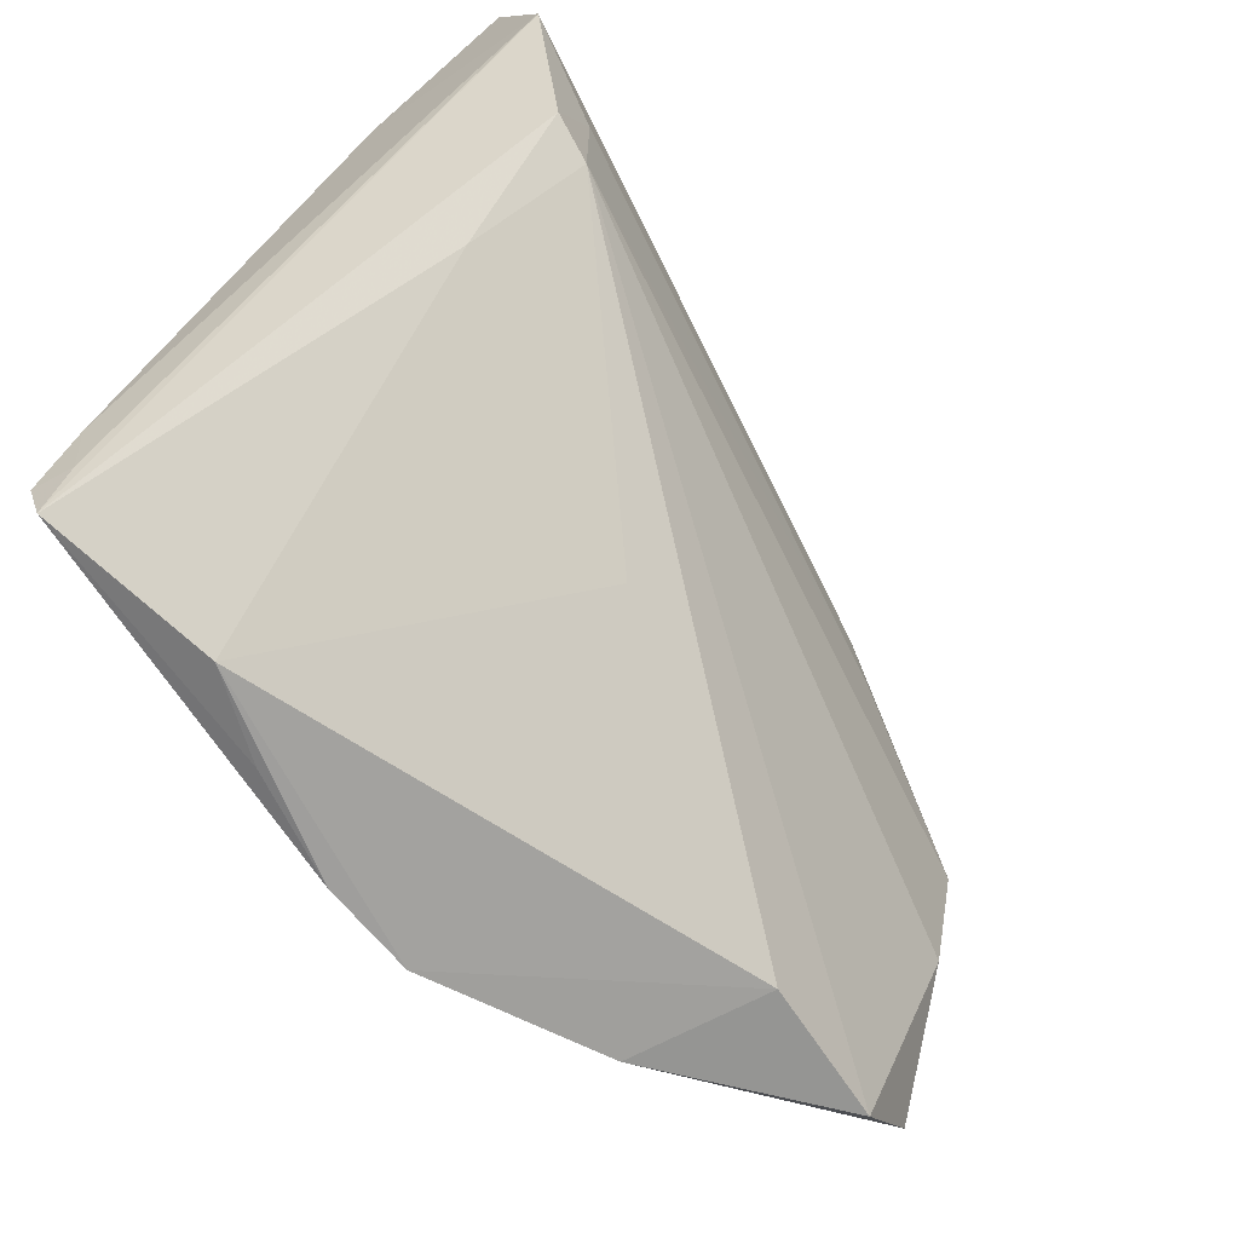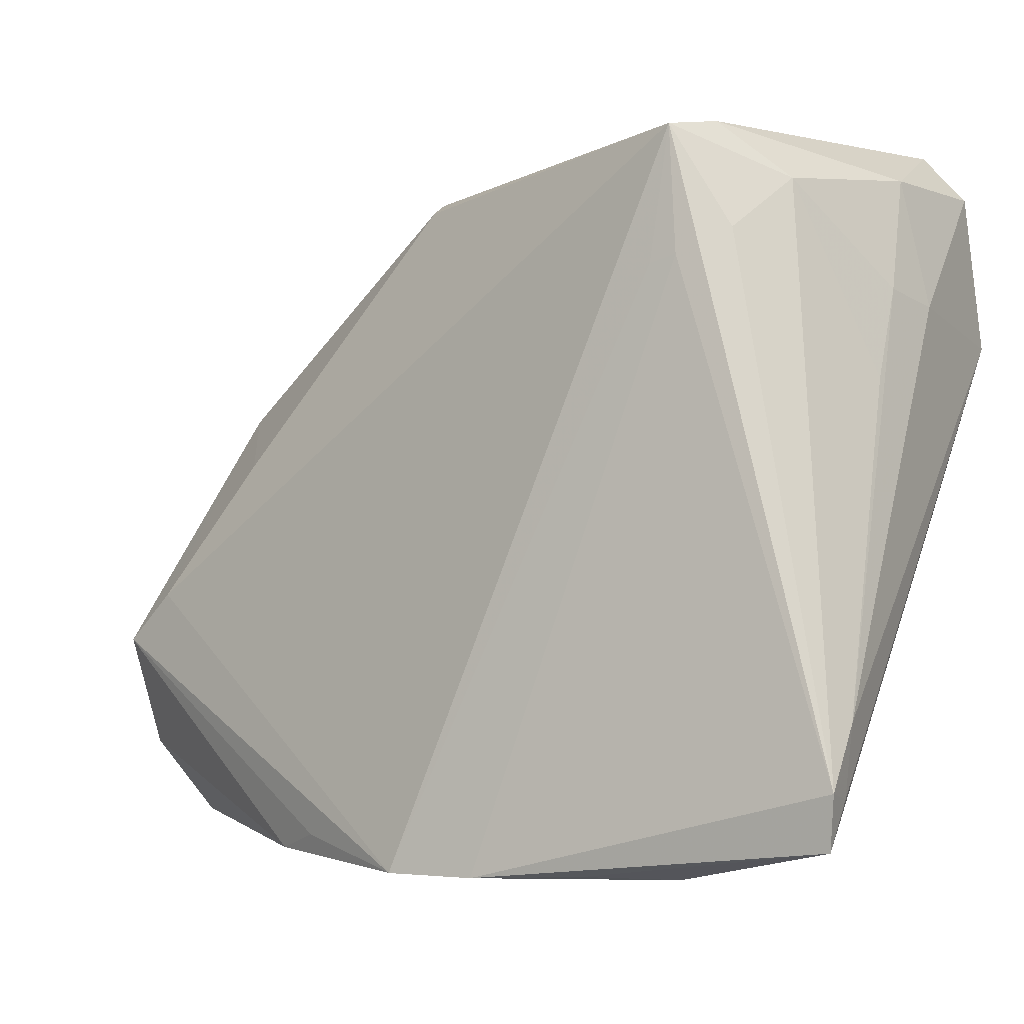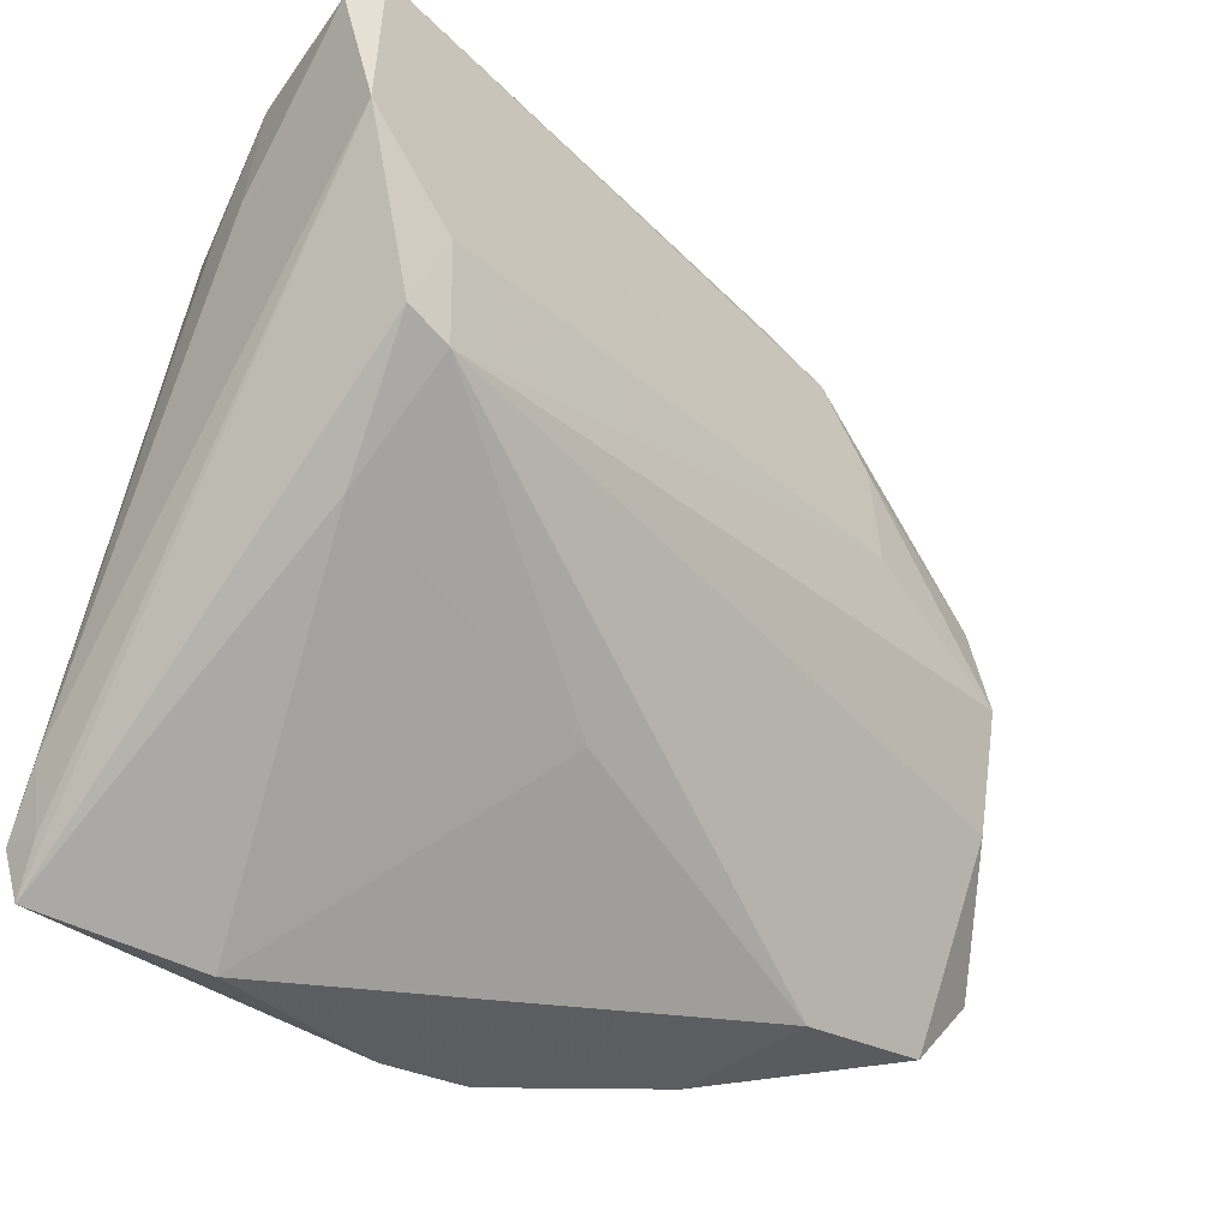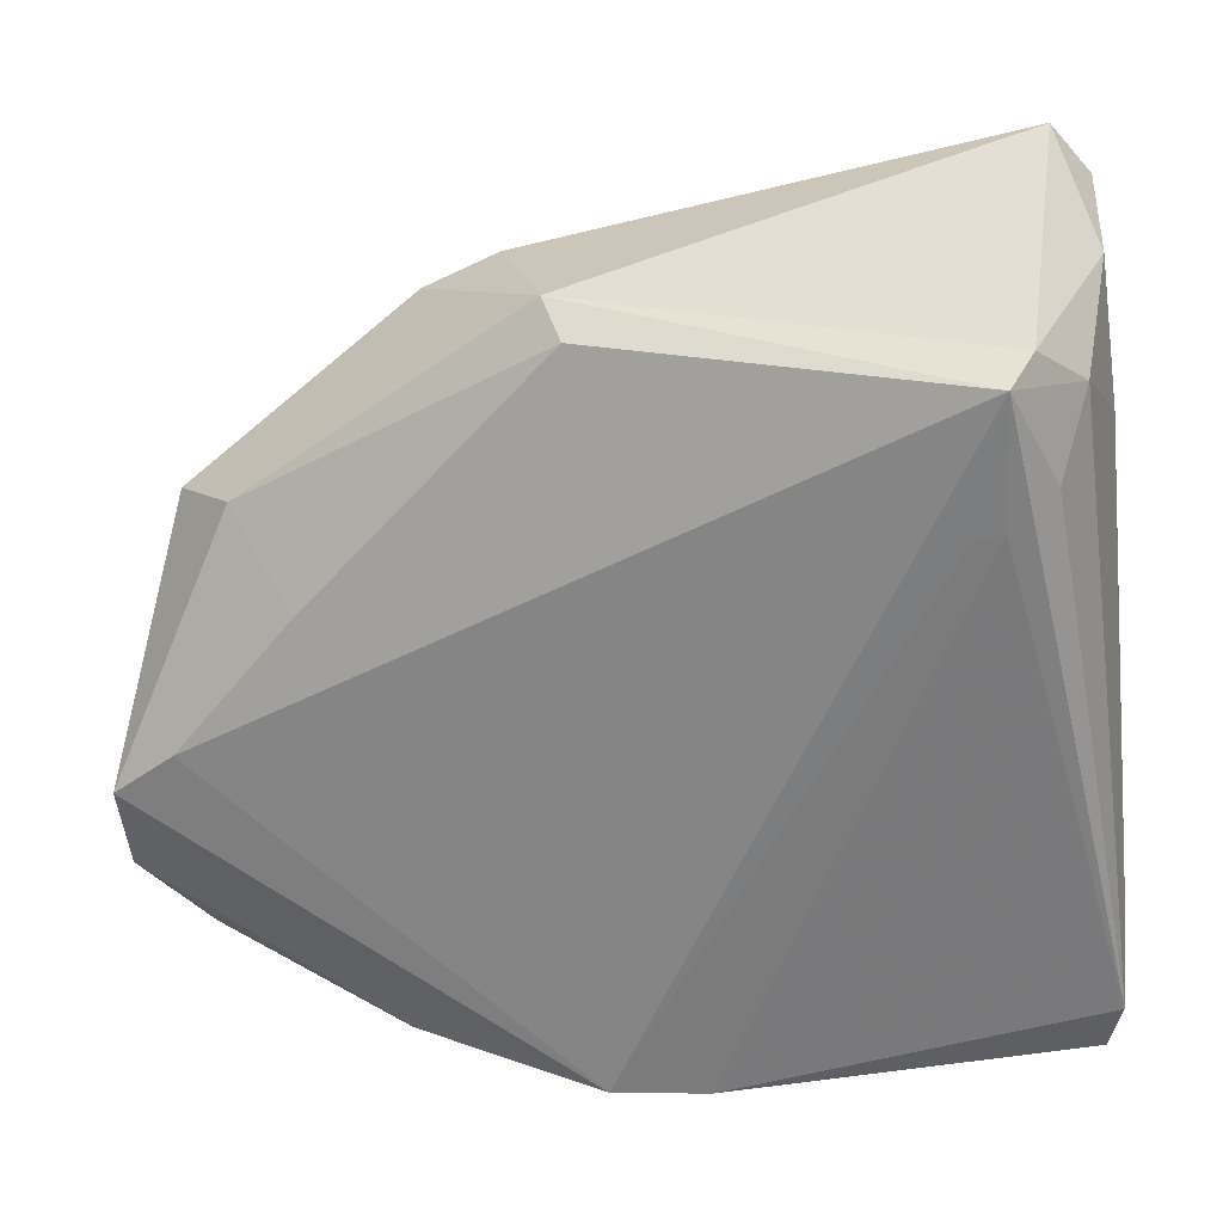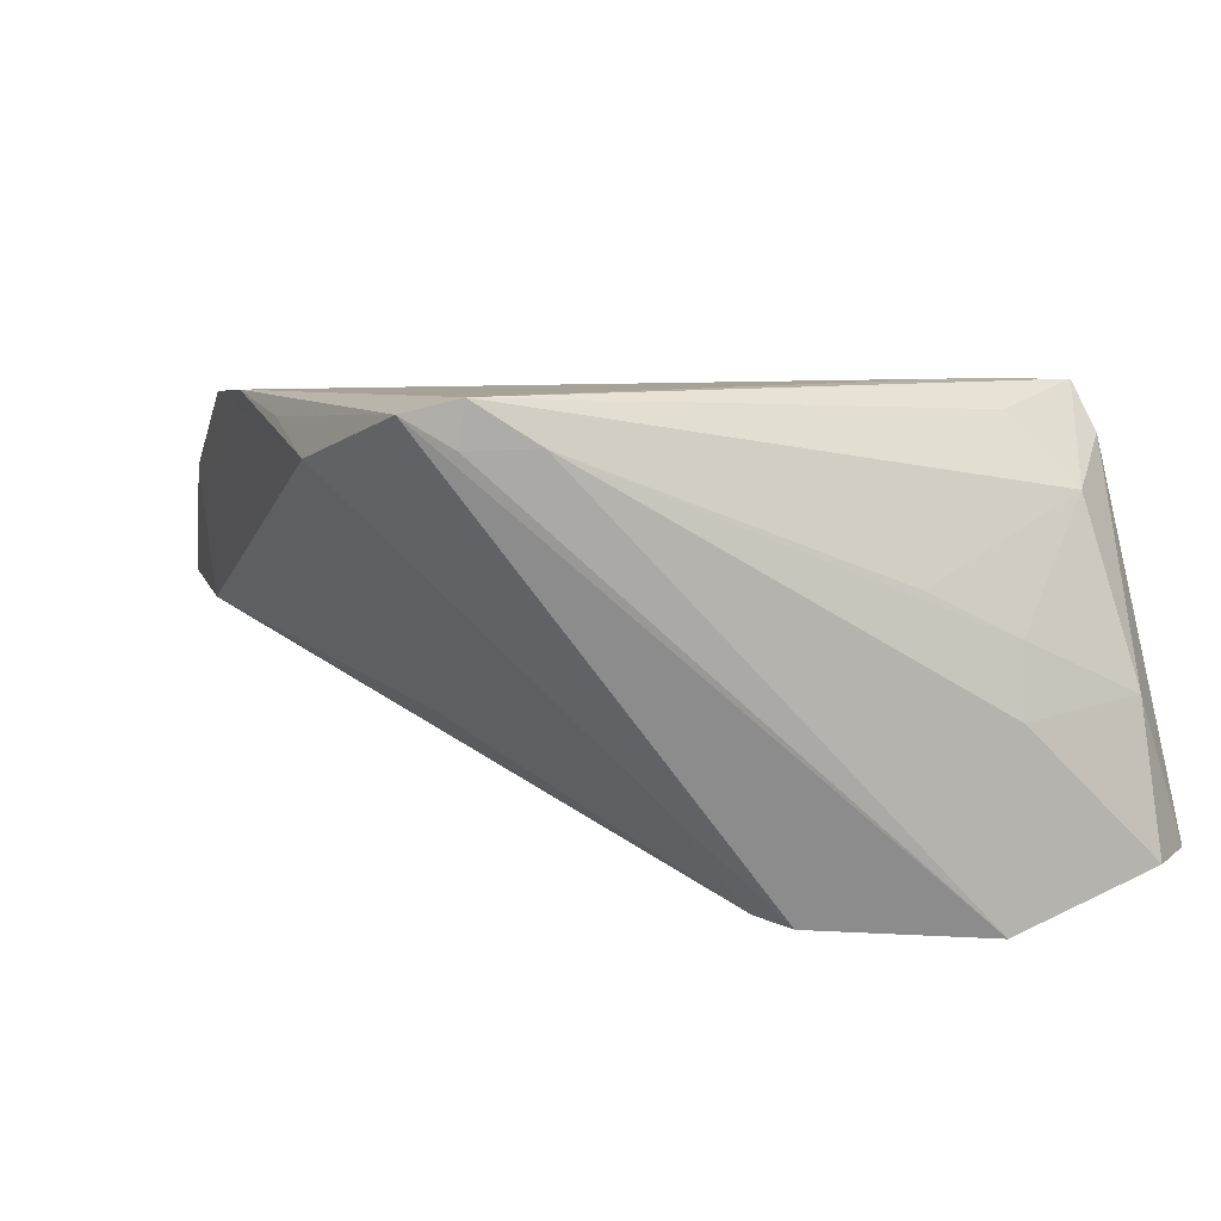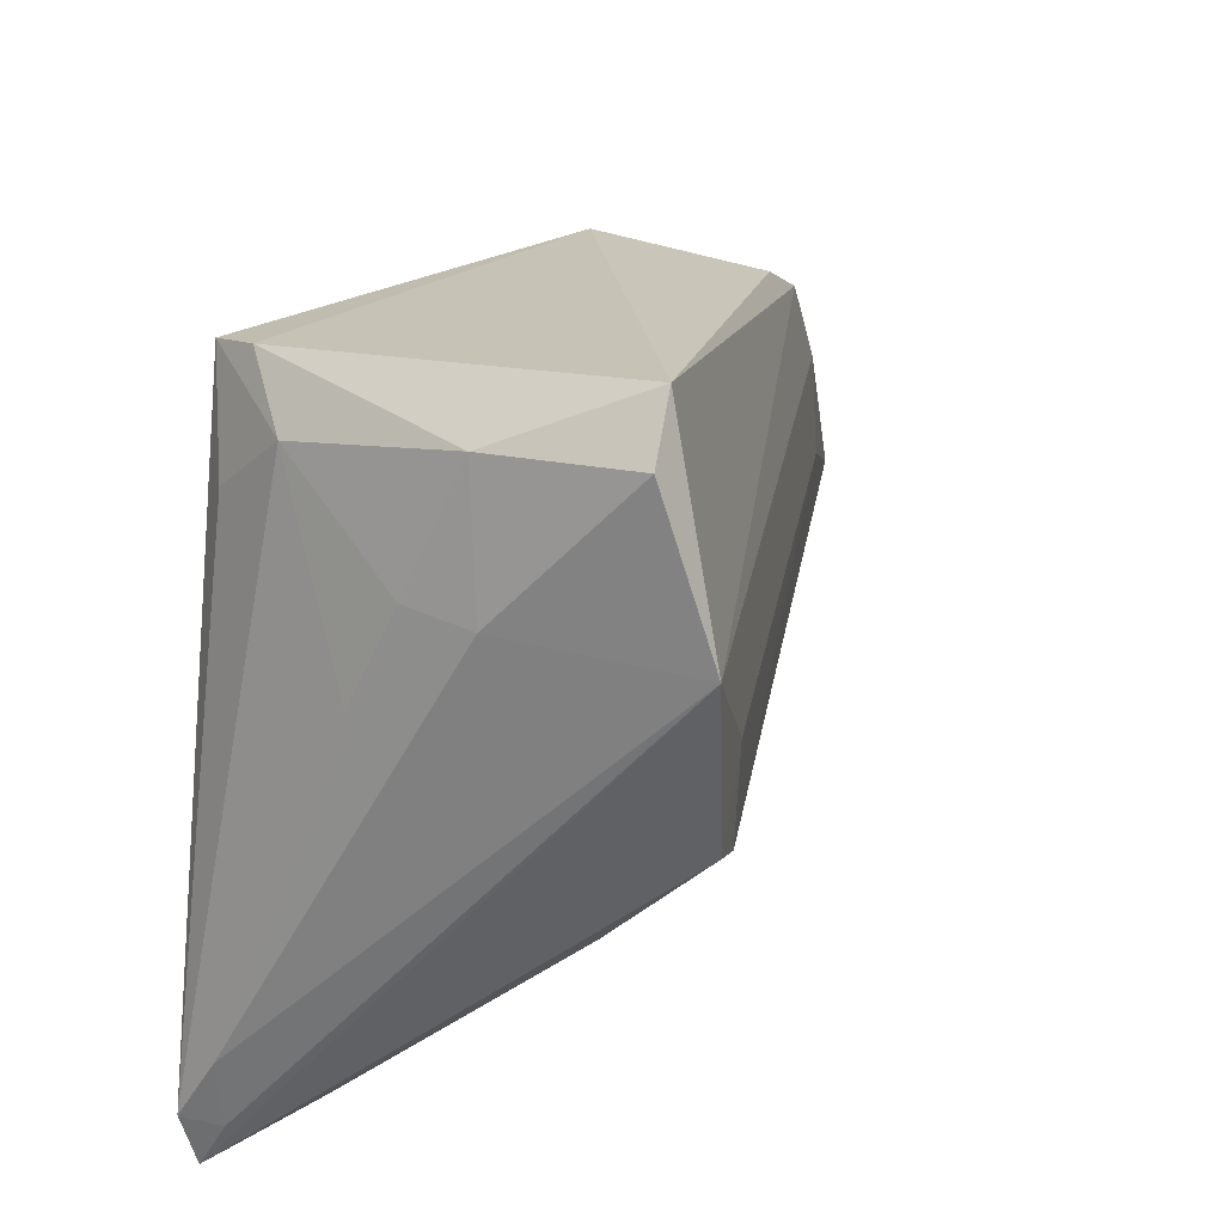
<metadata>
{"format":"obj","ext":"obj","renderer":"f3d","projection":"perspective","resolution":1024,"background":"white","views":[{"elev":-68.0,"azim":125.3,"up":"+Y"},{"elev":-7.0,"azim":27.8,"up":"+Y"},{"elev":-33.9,"azim":139.4,"up":"+Y"},{"elev":32.1,"azim":-5.0,"up":"+Y"},{"elev":7.7,"azim":67.6,"up":"+Z"},{"elev":24.8,"azim":108.5,"up":"+Y"}]}
</metadata>
<code>
v -0.0184 -0.0436 0.02138
v -0.02492 -0.04541 0.01751
v 0.0565 -0.03837 0.02968
v 0.05213 0.04855 -0.02296
v -0.05753 -0.02085 0.0005067
v -0.04841 0.01284 -0.01044
v 0.009306 -0.04855 0.02854
v -0.05706 -0.03065 0.002122
v 0.05769 0.02255 -0.02968
v 0.05769 0.04203 -0.02321
v 0.05769 0.02402 -0.006192
v 0.05577 0.01255 0.008456
v -0.02863 -0.04255 0.0004057
v 0.01154 -0.02643 -0.009147
v -0.02018 0.03443 -0.01526
v -0.02756 0.01137 -0.0166
v 0.04064 0.0433 0.0234
v 0.04377 0.02906 0.02647
v 0.05602 -0.03895 0.02443
v -0.02659 0.02398 -0.01601
v -0.05007 0.001424 -0.01229
v 0.03467 -0.04854 0.02254
v -0.03583 0.007395 0.01005
v 0.04585 0.01098 -0.02845
v -0.04269 0.01585 -0.001348
v -0.05036 -0.01013 0.01009
v 0.05084 0.0003278 -0.02808
v -0.006166 0.04006 0.01106
v -0.05034 -0.01429 -0.008772
v -0.01106 0.03887 -0.01472
v -0.007942 0.04276 0.005206
v 0.03687 0.04201 0.02936
v 0.04817 0.03663 0.01761
v 0.05541 -0.04504 0.02809
v -0.0526 -0.003261 -0.006222
v -0.05769 -0.01619 0.008205
v 0.03428 0.02502 0.02947
v 0.03775 0.02572 0.02968
v 0.0473 -0.01344 -0.01434
v 0.0235 -0.04824 0.02633
v 0.05704 -0.03034 0.0246
v 0.05473 0.04069 -0.004578
v -0.04798 -0.04041 0.001674
v 0.04503 -0.001956 -0.02763
v 0.05575 0.02493 0.002481
v -0.002681 -0.04814 0.02783
f 10 9 4
f 11 9 10
f 22 46 13
f 32 17 31
f 31 17 4
f 22 13 14
f 14 13 44
f 44 13 43
f 27 24 9
f 44 24 27
f 26 46 32
f 26 36 46
f 25 36 26
f 42 11 10
f 10 4 42
f 4 17 42
f 8 36 5
f 6 36 25
f 25 31 6
f 6 5 36
f 16 24 44
f 44 21 16
f 9 24 16
f 7 46 22
f 22 40 7
f 2 13 46
f 2 43 13
f 8 43 2
f 2 36 8
f 29 21 44
f 44 43 29
f 29 43 8
f 8 5 29
f 29 5 21
f 44 27 39
f 22 14 39
f 39 14 44
f 32 31 28
f 28 31 25
f 11 42 45
f 21 5 35
f 35 6 21
f 5 6 35
f 15 6 31
f 15 4 9
f 38 3 32
f 38 7 3
f 46 7 38
f 34 7 40
f 3 7 34
f 34 40 22
f 34 19 3
f 22 39 34
f 34 39 27
f 34 27 9
f 9 19 34
f 46 36 1
f 1 2 46
f 36 2 1
f 25 26 23
f 23 28 25
f 23 26 32
f 32 28 23
f 11 45 41
f 9 11 41
f 41 19 9
f 3 19 41
f 12 41 45
f 33 42 17
f 33 45 42
f 33 12 45
f 33 17 32
f 3 41 33
f 41 12 33
f 30 31 4
f 4 15 30
f 30 15 31
f 9 16 20
f 20 15 9
f 20 16 21
f 21 6 20
f 6 15 20
f 32 46 37
f 37 38 32
f 46 38 37
f 32 3 18
f 18 33 32
f 3 33 18

</code>
